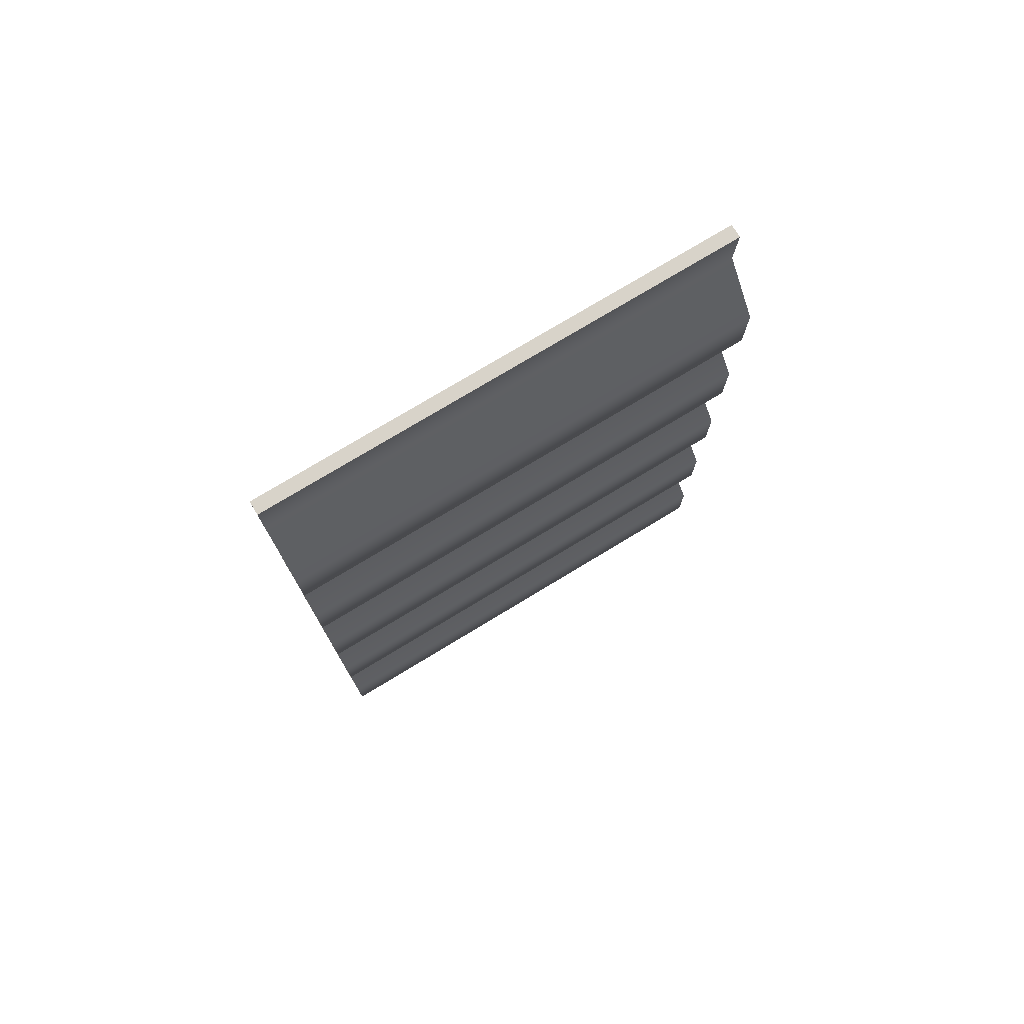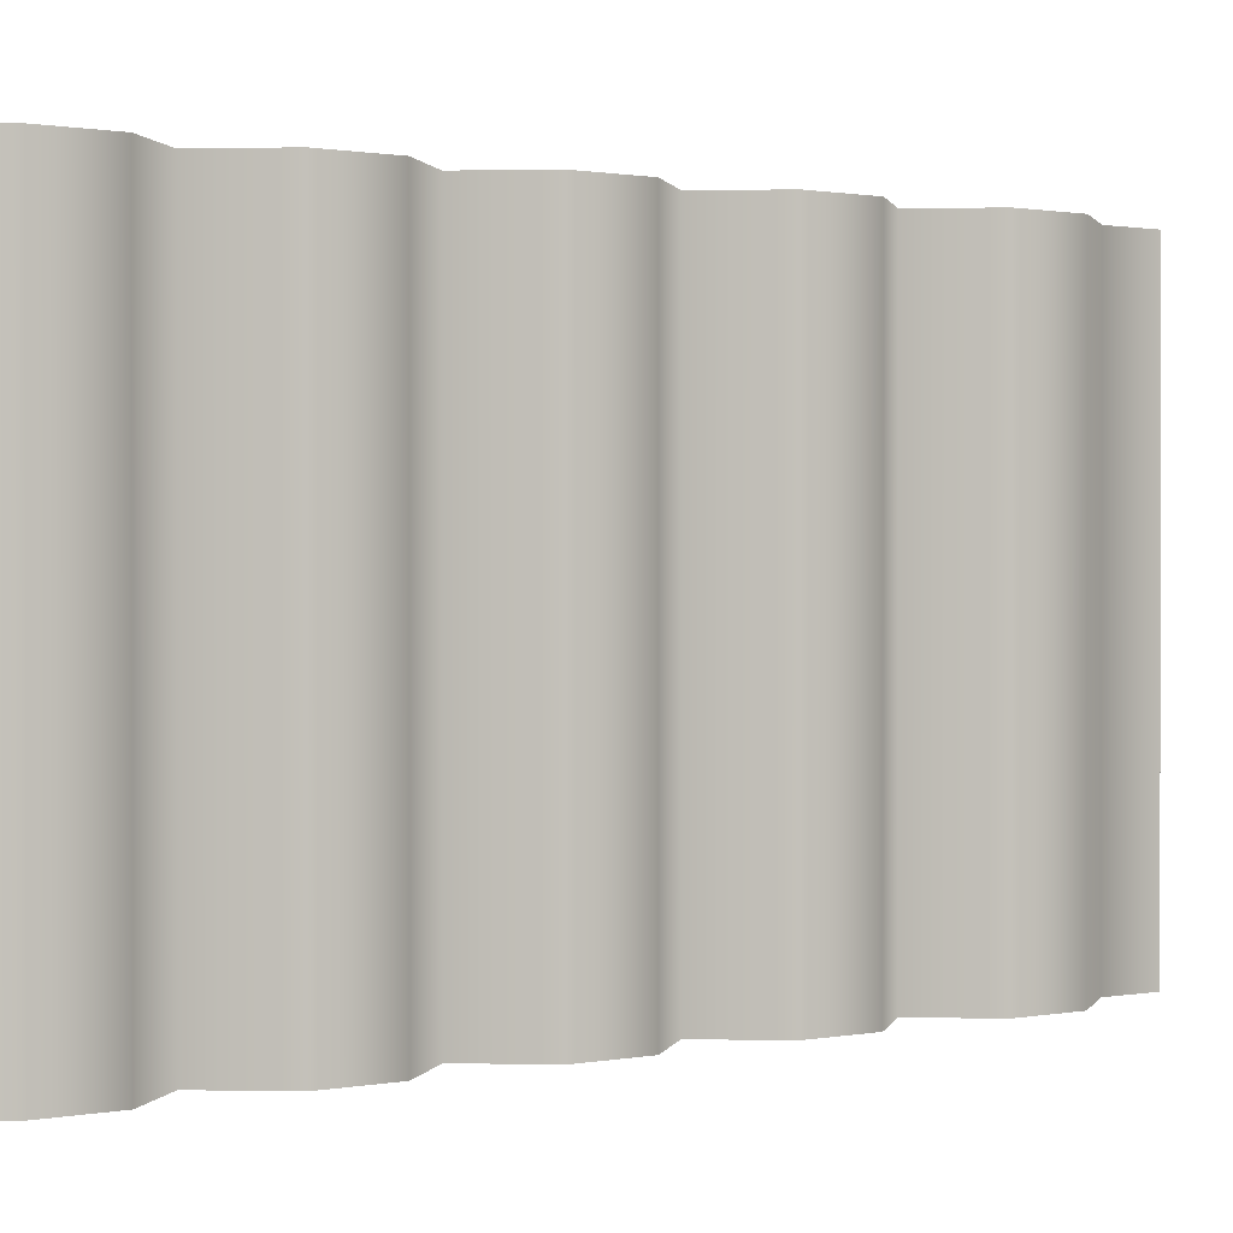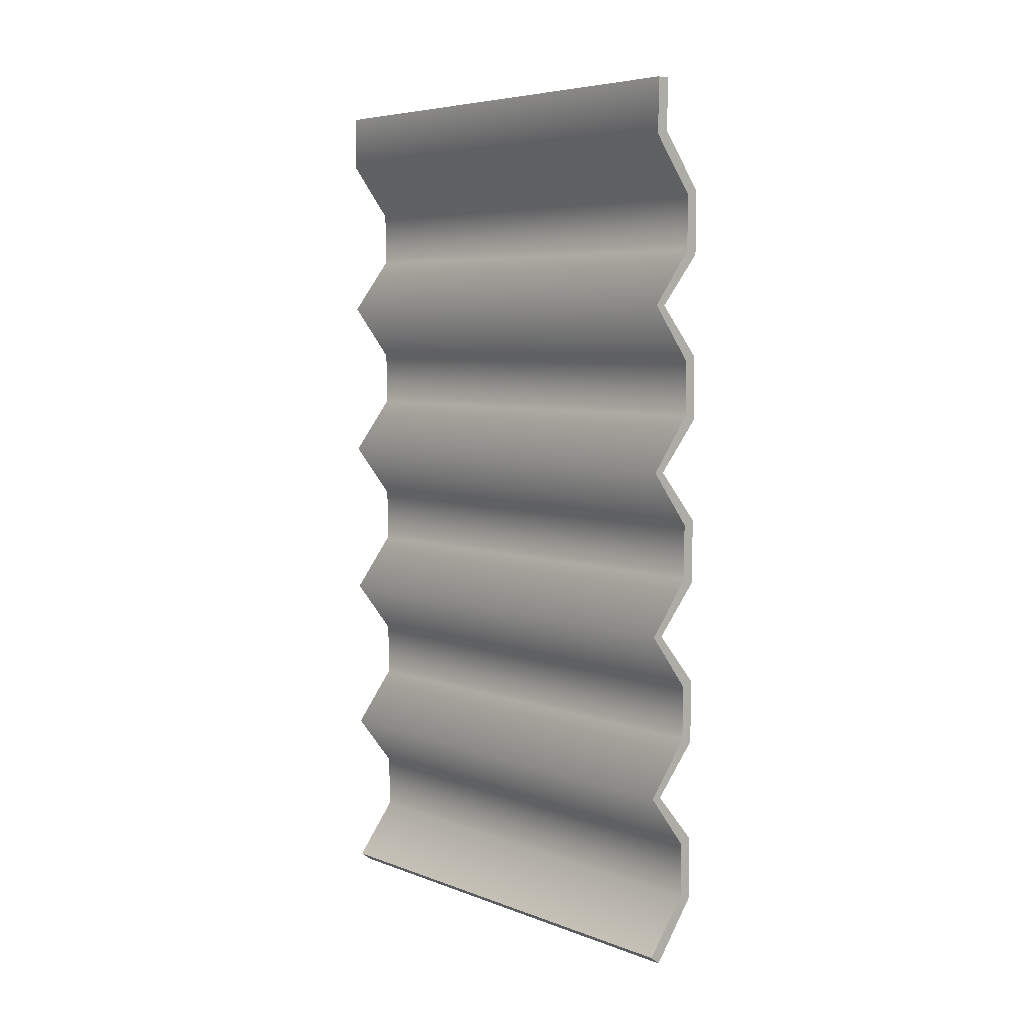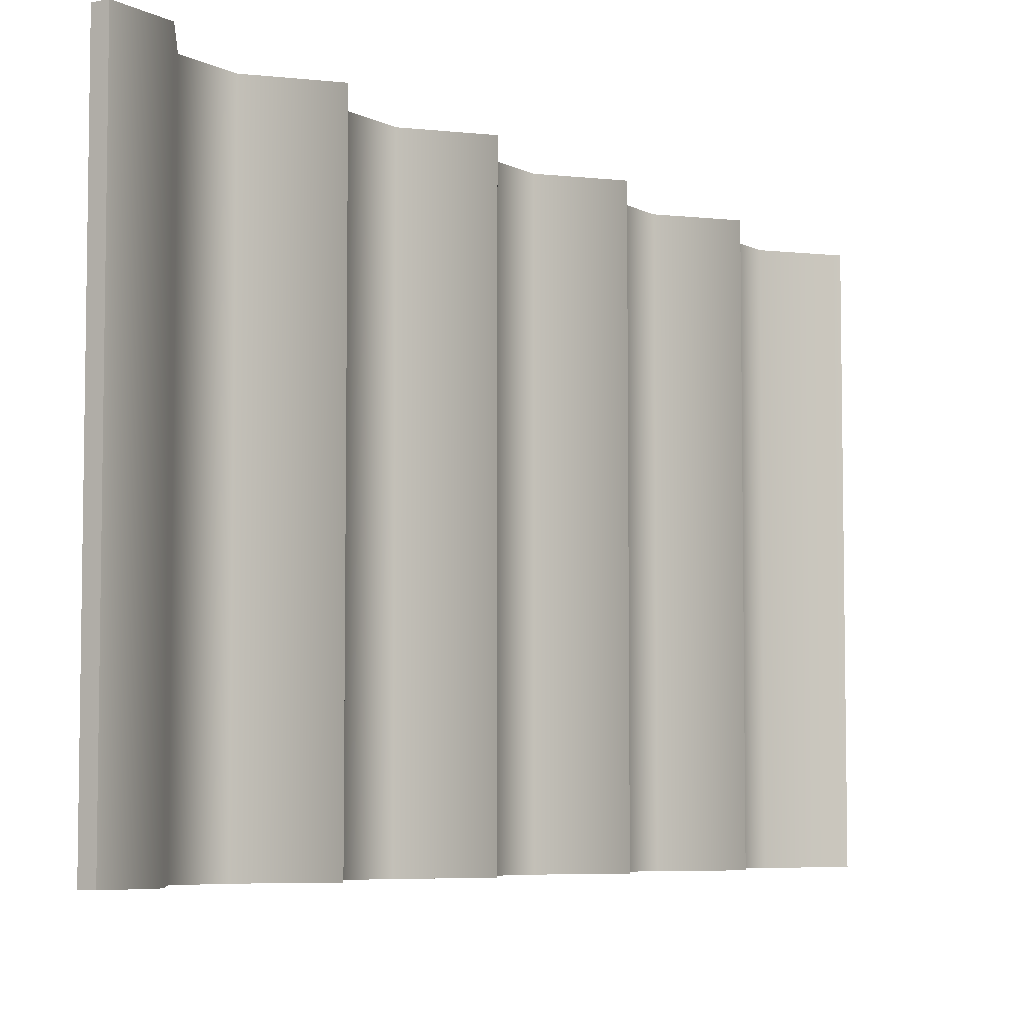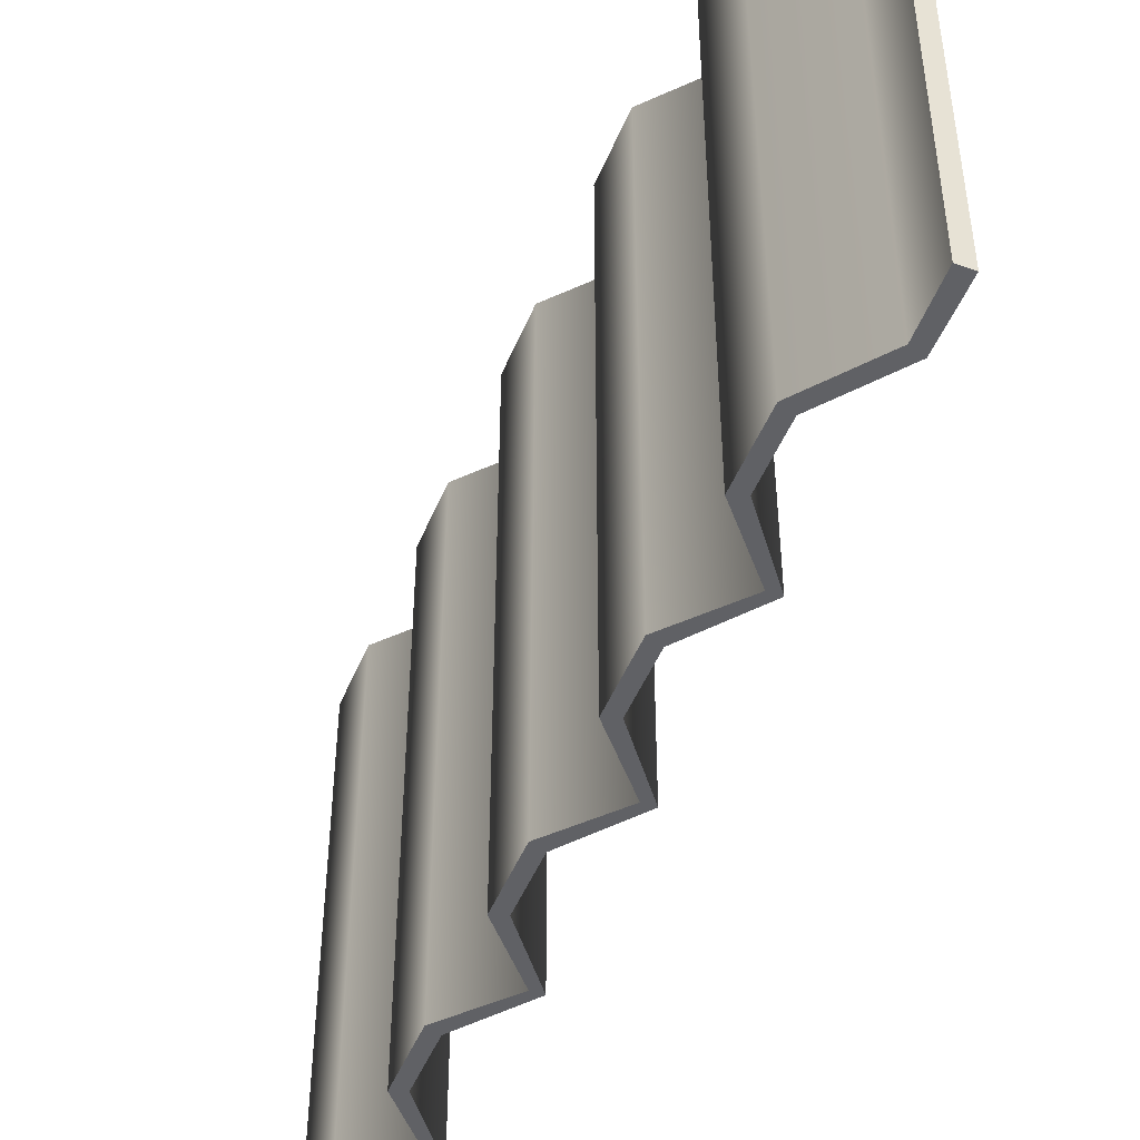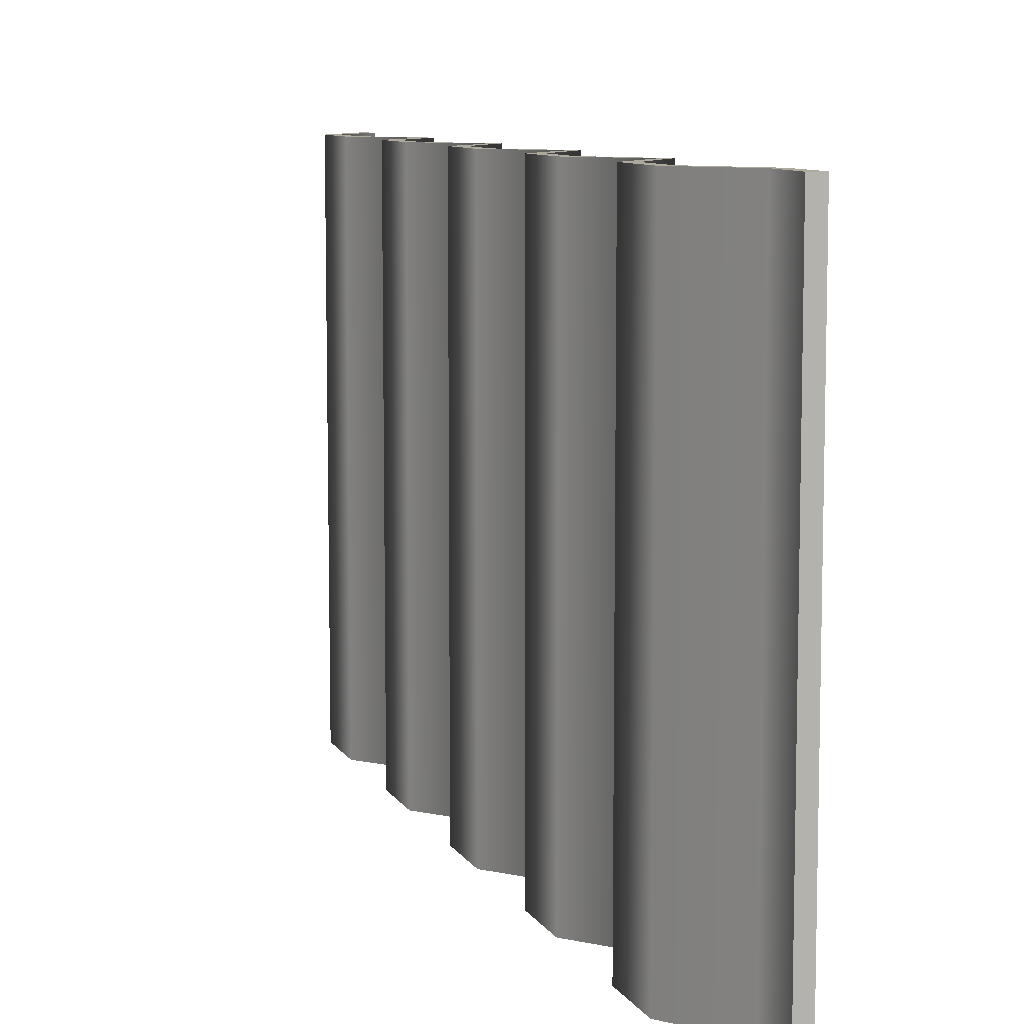
<metadata>
{"format":"obj","ext":"obj","renderer":"f3d","projection":"perspective","resolution":1024,"background":"white","views":[{"elev":75.9,"azim":-121.2,"up":"+Z"},{"elev":0.7,"azim":-126.8,"up":"+Y"},{"elev":5.9,"azim":138.1,"up":"+Z"},{"elev":-6.0,"azim":33.4,"up":"+Y"},{"elev":-48.4,"azim":-21.8,"up":"+Y"},{"elev":8.8,"azim":-18.2,"up":"+Y"}]}
</metadata>
<code>
g default
v -0.7565 -43.97 154.5
v -0.7565 44.2 154.5
v -0.7565 44.2 -4.983
v -0.7565 -43.97 -4.983
v -8.567 44.2 4.983
v -8.567 -43.97 4.983
v -8.567 44.2 14.95
v -8.567 -43.97 14.95
v -0.7565 44.2 24.92
v -0.7565 -43.97 24.92
v -8.567 44.2 34.88
v -8.567 -43.97 34.88
v -8.567 44.2 44.85
v -8.567 -43.97 44.85
v -0.7565 44.2 54.82
v -0.7565 -43.97 54.82
v -8.567 44.2 64.78
v -8.567 -43.97 64.78
v -8.567 44.2 74.75
v -8.567 -43.97 74.75
v -0.7565 44.2 84.72
v -0.7565 -43.97 84.72
v -8.567 44.2 94.69
v -8.567 -43.97 94.69
v -8.567 44.2 104.7
v -8.567 -43.97 104.7
v -0.7565 44.2 114.6
v -0.7565 -43.97 114.6
v -8.567 44.2 124.6
v -8.567 -43.97 124.6
v -8.567 44.2 134.6
v -8.567 -43.97 134.6
v -0.7565 44.2 144.5
v -0.7565 -43.97 144.5
v -2.935 -43.97 145.3
v -3.195 -43.97 154.5
v -3.195 44.2 154.5
v -2.935 44.2 145.3
v -2.676 -43.97 -6.487
v -10.75 -43.97 4.231
v -10.75 44.2 4.231
v -2.676 44.2 -6.487
v -10.75 -43.97 15.7
v -10.75 44.2 15.7
v -2.676 -43.97 24.92
v -2.676 44.2 24.92
v -10.75 -43.97 34.13
v -10.75 44.2 34.13
v -10.75 -43.97 45.6
v -10.75 44.2 45.6
v -2.676 -43.97 54.82
v -2.676 44.2 54.82
v -10.75 -43.97 64.03
v -10.75 44.2 64.03
v -10.75 -43.97 75.5
v -10.75 44.2 75.5
v -2.676 -43.97 84.72
v -2.676 44.2 84.72
v -10.75 -43.97 93.93
v -10.75 44.2 93.93
v -10.75 -43.97 105.4
v -10.75 44.2 105.4
v -2.676 -43.97 114.6
v -2.676 44.2 114.6
v -10.75 -43.97 123.8
v -10.75 44.2 123.8
v -10.75 -43.97 135.3
v -10.75 44.2 135.3
g tin_prop
f 35 36 37 38
f 39 40 41 42
f 40 43 44 41
f 43 45 46 44
f 45 47 48 46
f 47 49 50 48
f 49 51 52 50
f 51 53 54 52
f 53 55 56 54
f 55 57 58 56
f 57 59 60 58
f 59 61 62 60
f 61 63 64 62
f 63 65 66 64
f 65 67 68 66
f 67 35 38 68
f 34 33 2 1
f 4 3 5 6
f 6 5 7 8
f 8 7 9 10
f 10 9 11 12
f 12 11 13 14
f 14 13 15 16
f 16 15 17 18
f 18 17 19 20
f 20 19 21 22
f 22 21 23 24
f 24 23 25 26
f 26 25 27 28
f 28 27 29 30
f 30 29 31 32
f 32 31 33 34
f 34 1 36 35
f 1 2 37 36
f 2 33 38 37
f 4 6 40 39
f 5 3 42 41
f 3 4 39 42
f 6 8 43 40
f 7 5 41 44
f 8 10 45 43
f 9 7 44 46
f 10 12 47 45
f 11 9 46 48
f 12 14 49 47
f 13 11 48 50
f 14 16 51 49
f 15 13 50 52
f 16 18 53 51
f 17 15 52 54
f 18 20 55 53
f 19 17 54 56
f 20 22 57 55
f 21 19 56 58
f 22 24 59 57
f 23 21 58 60
f 24 26 61 59
f 25 23 60 62
f 26 28 63 61
f 27 25 62 64
f 28 30 65 63
f 29 27 64 66
f 30 32 67 65
f 31 29 66 68
f 32 34 35 67
f 33 31 68 38

</code>
